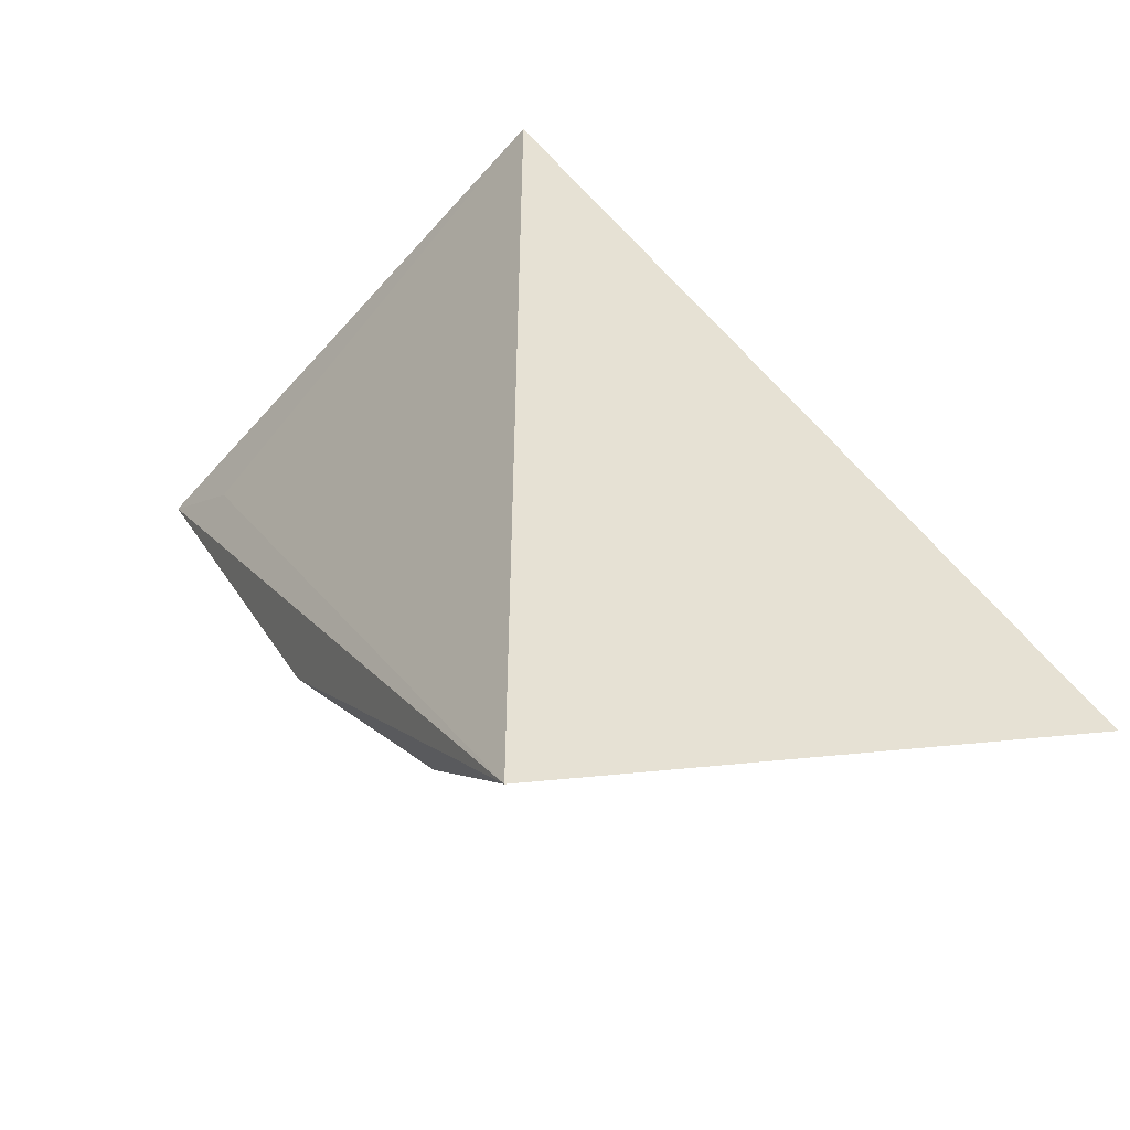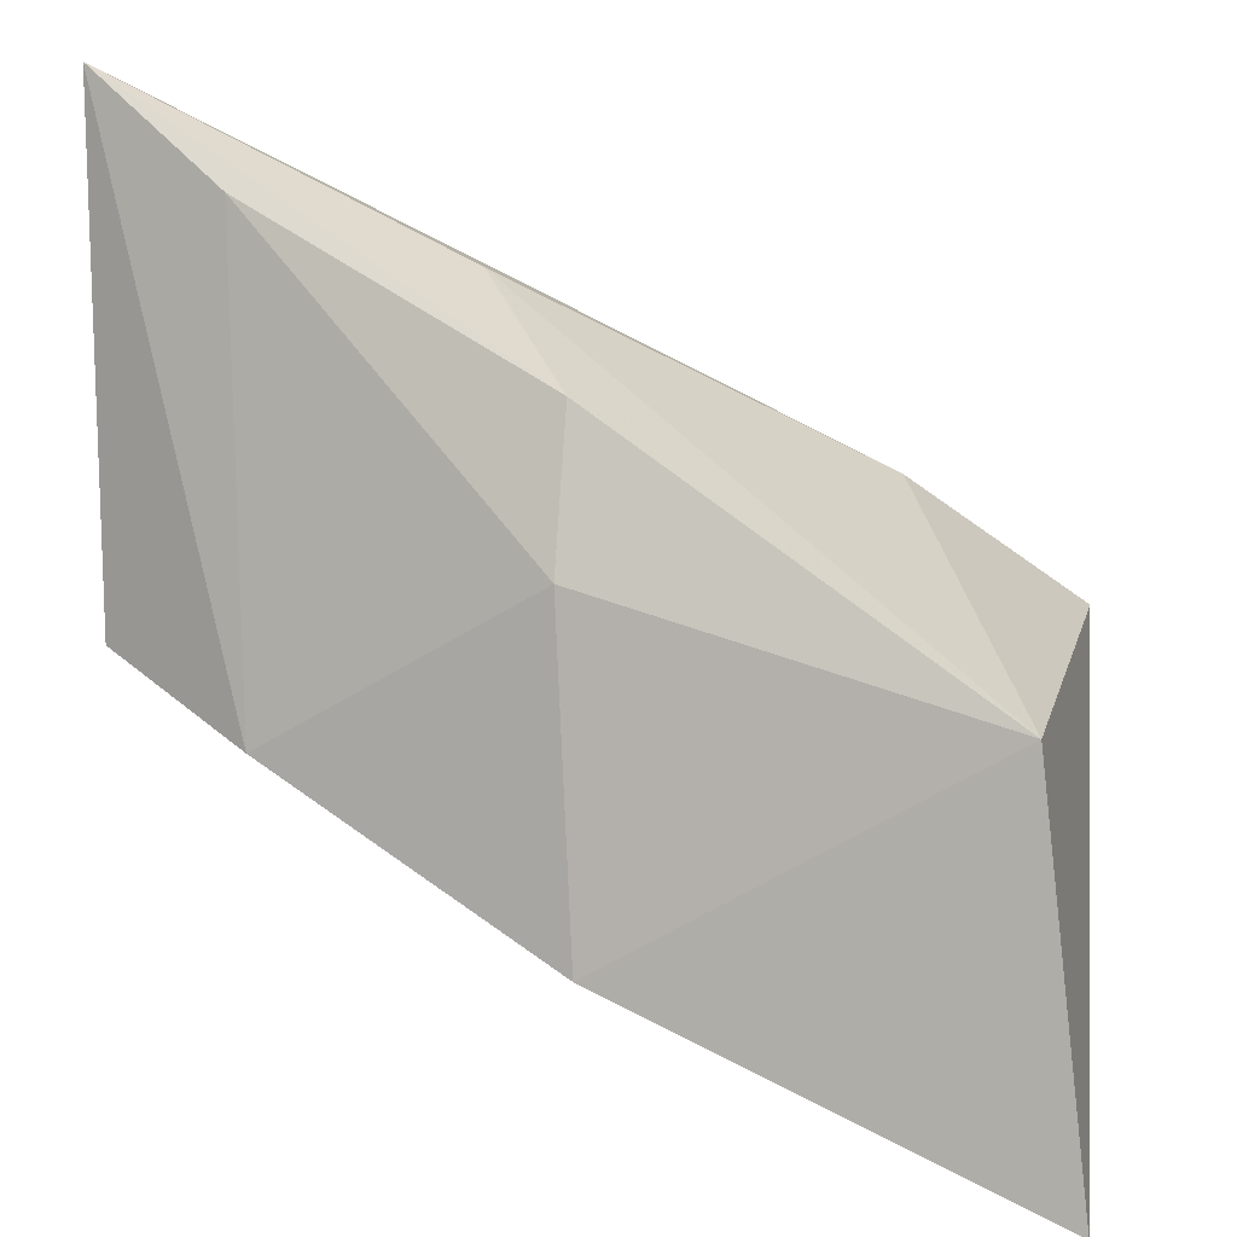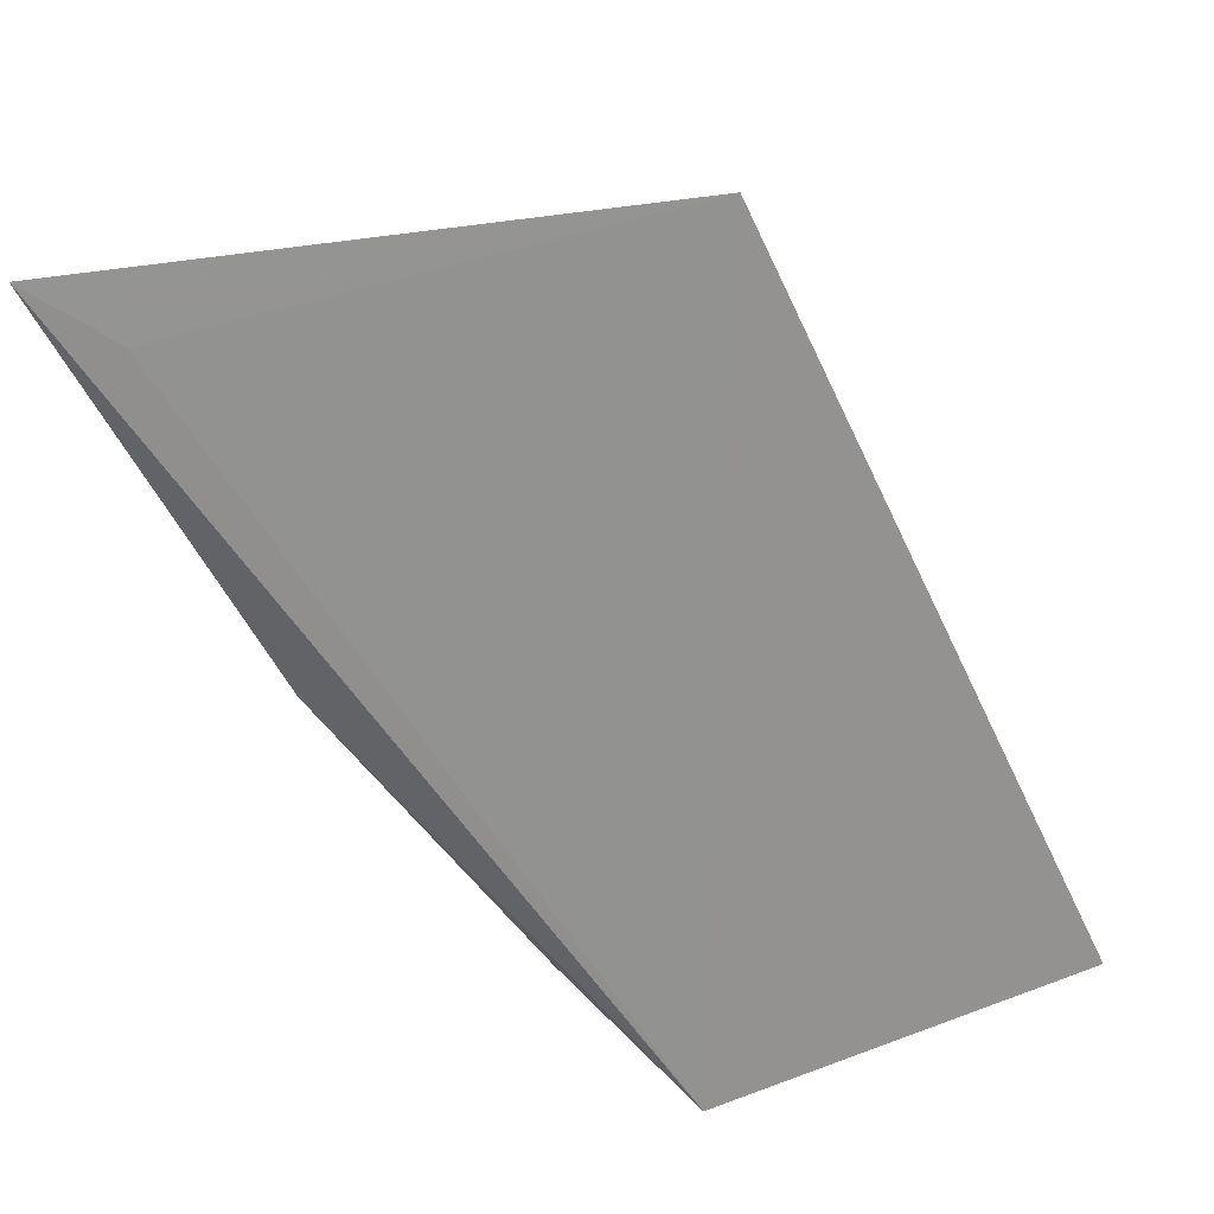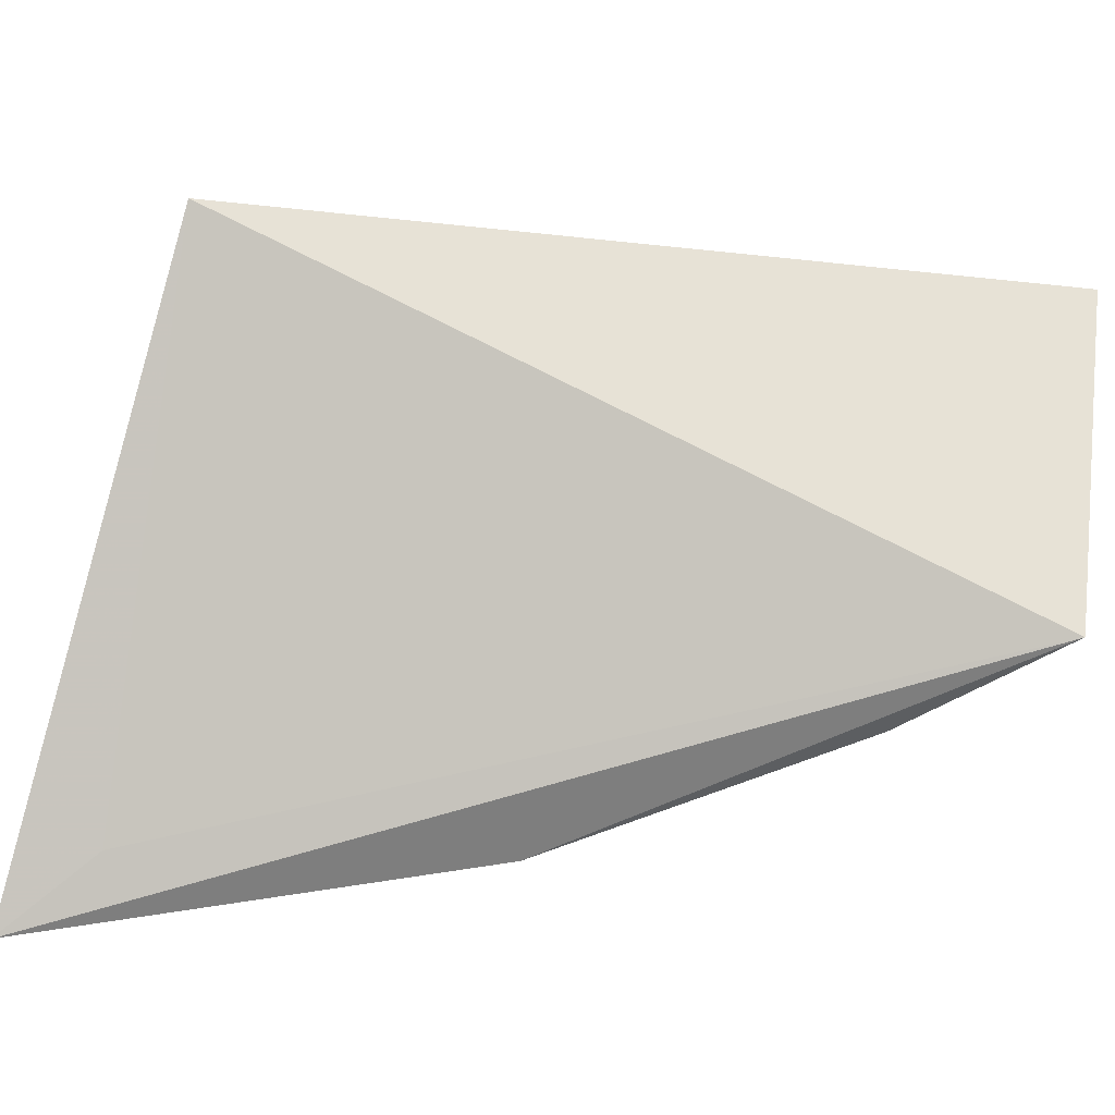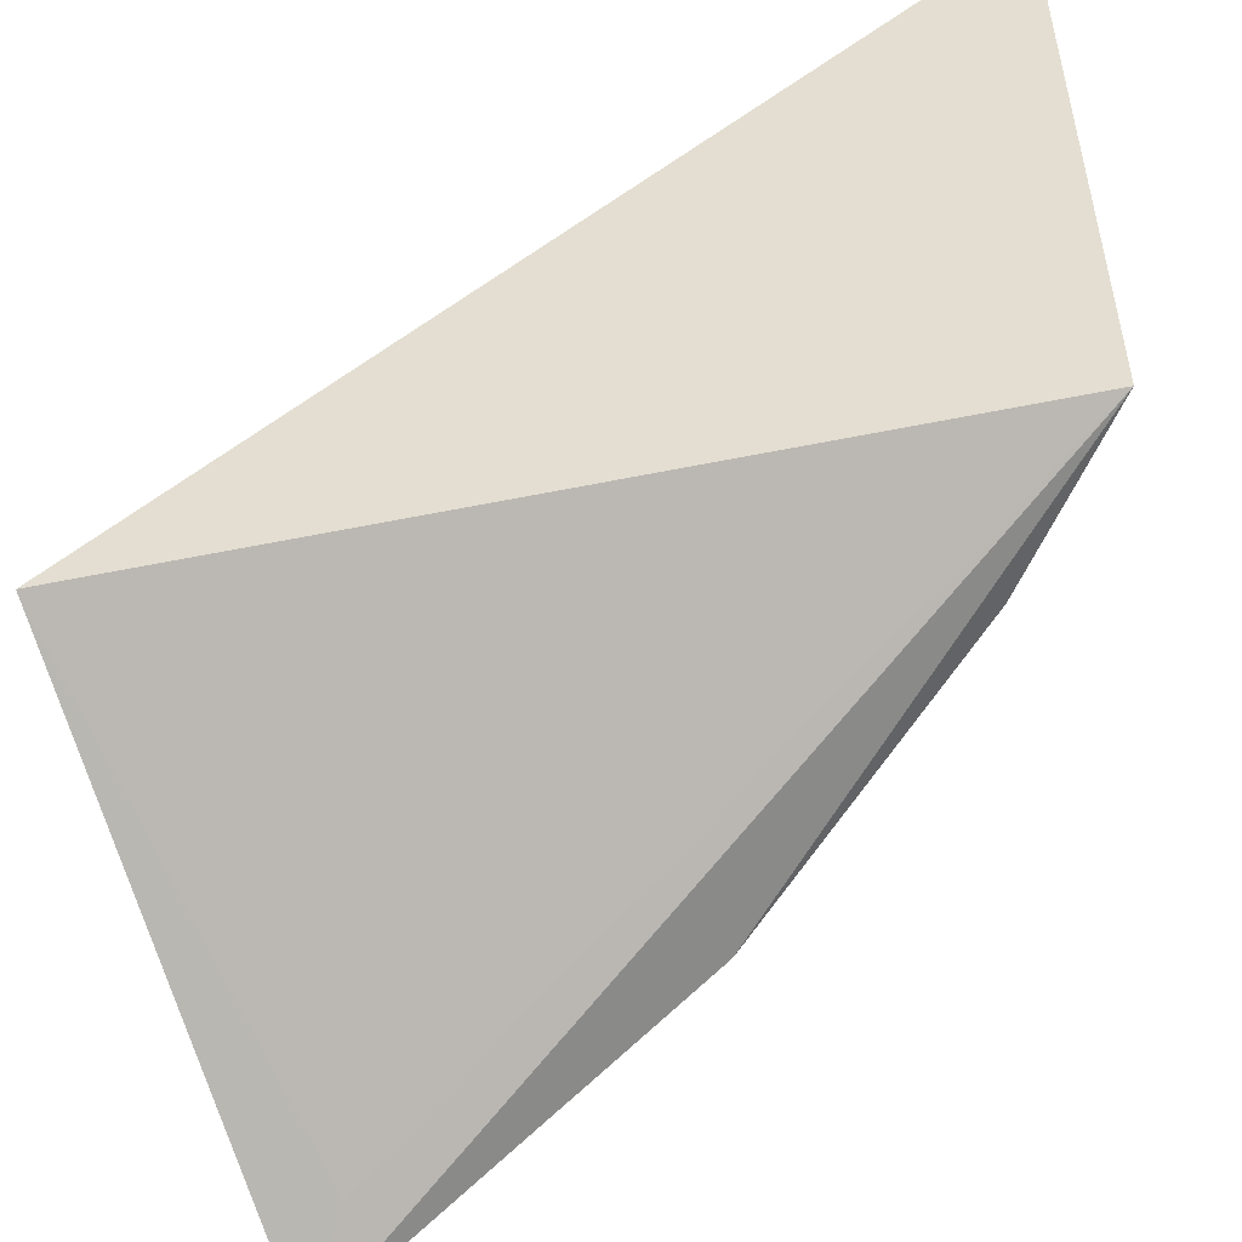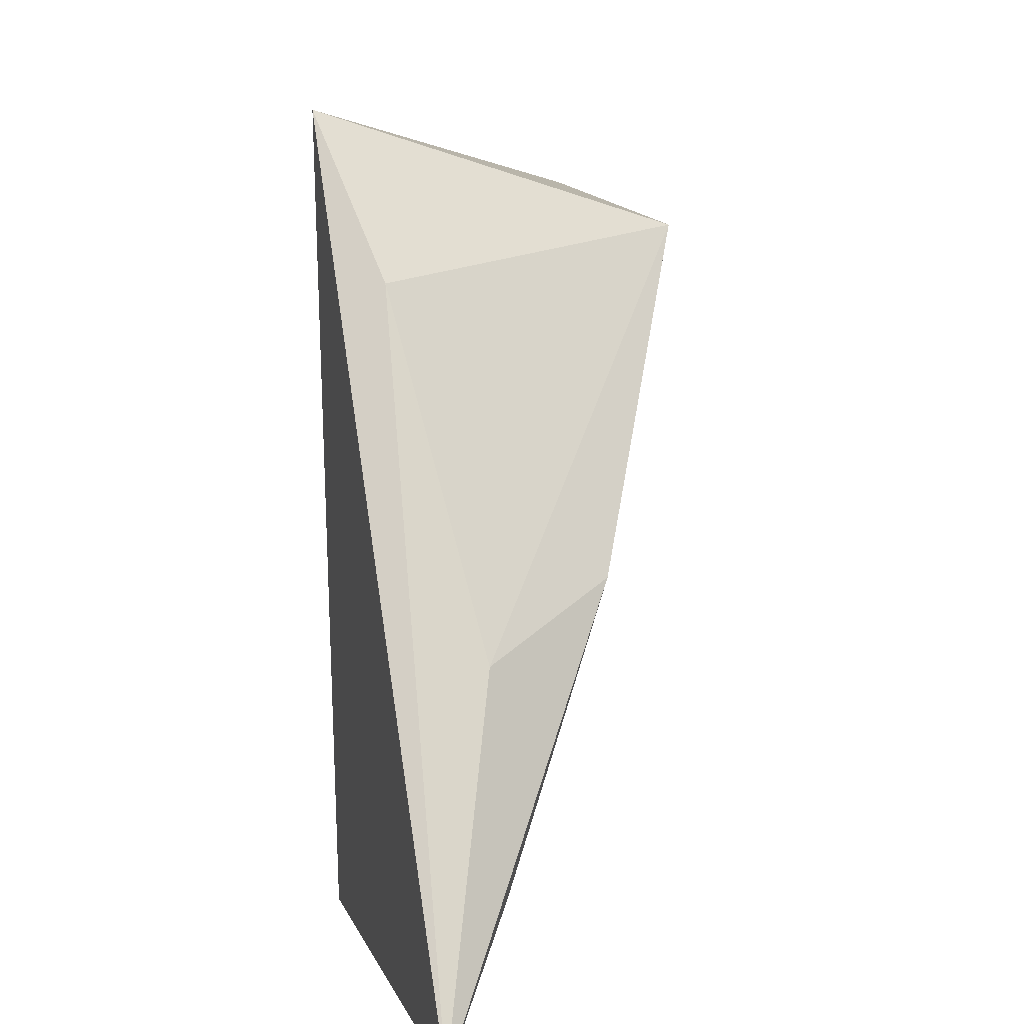
<metadata>
{"format":"obj","ext":"obj","renderer":"f3d","projection":"perspective","resolution":1024,"background":"white","views":[{"elev":-43.9,"azim":-102.1,"up":"+Y"},{"elev":23.9,"azim":85.9,"up":"+Z"},{"elev":22.0,"azim":-144.2,"up":"+Y"},{"elev":-64.8,"azim":-116.3,"up":"+Z"},{"elev":-56.0,"azim":-76.5,"up":"+Z"},{"elev":10.0,"azim":-35.5,"up":"+Y"}]}
</metadata>
<code>
v 0.03903 0.195 0.001784
v 0.0756 0.2358 -0.03852
v 0.06919 0.234 -0.01892
v 0.04705 0.2409 -0.02293
v 0.04815 0.1951 -0.02304
v 0.0473 0.2317 -0.016
v 0.07099 0.233 -0.03602
v 0.06627 0.2154 -0.03102
v 0.04694 0.2127 -0.005784
v 0.06054 0.215 -0.01528
v 0.05662 0.2158 -0.008436
v 0.05573 0.2017 -0.02505
v 0.04573 0.2014 -0.002496
f 3 2 4
f 5 1 4
f 6 3 4
f 6 4 1
f 7 5 4
f 7 4 2
f 7 2 5
f 8 5 2
f 8 2 3
f 9 6 1
f 9 3 6
f 10 8 3
f 11 9 1
f 11 3 9
f 11 10 3
f 12 1 5
f 12 5 8
f 12 8 10
f 13 11 1
f 13 10 11
f 13 12 10
f 13 1 12

</code>
